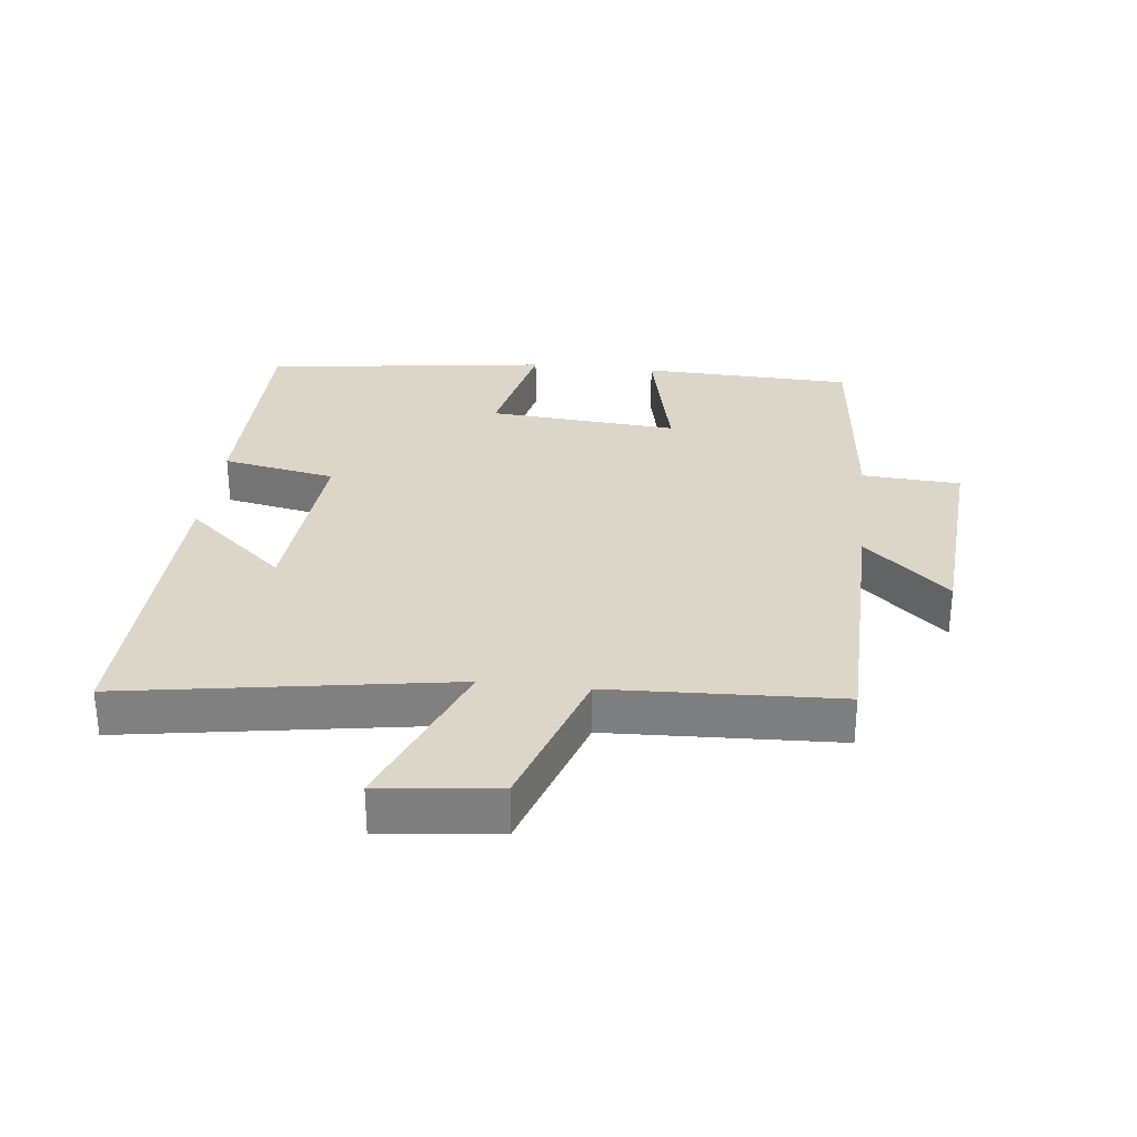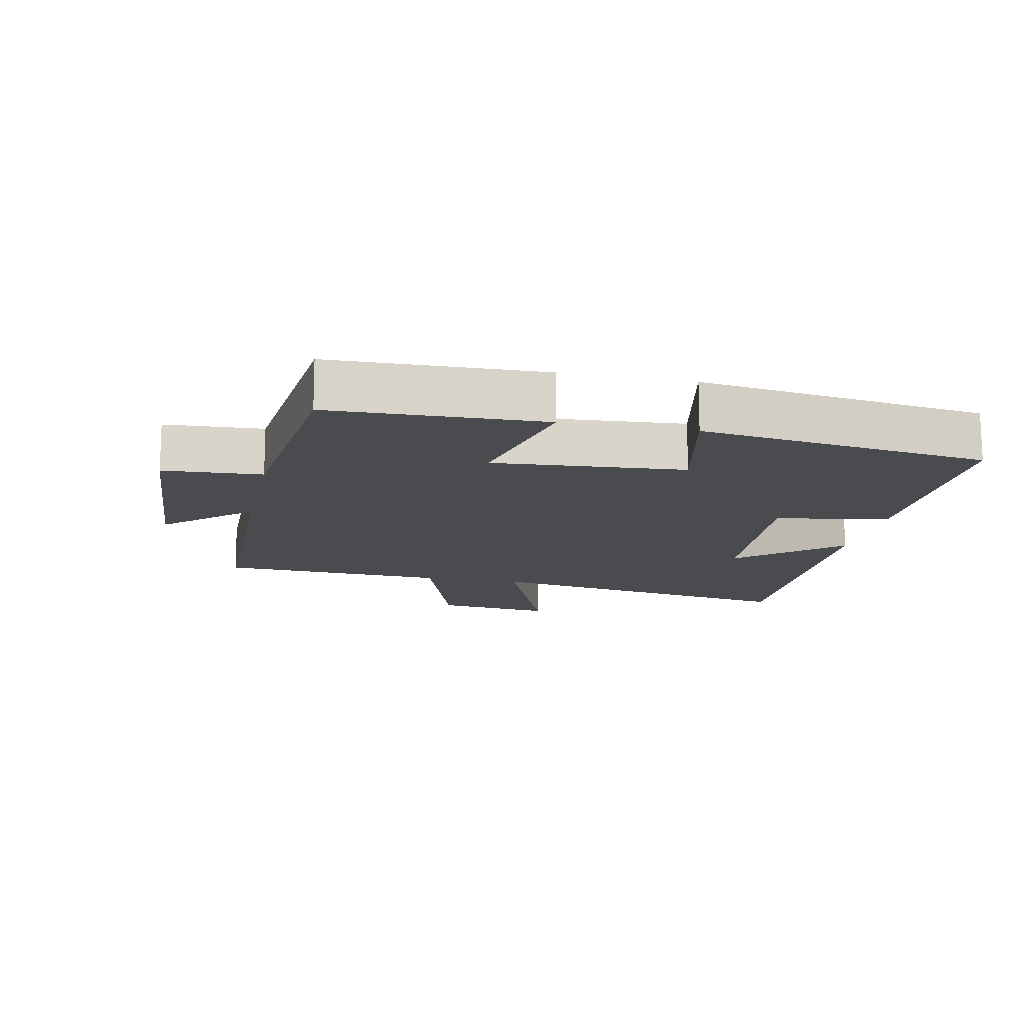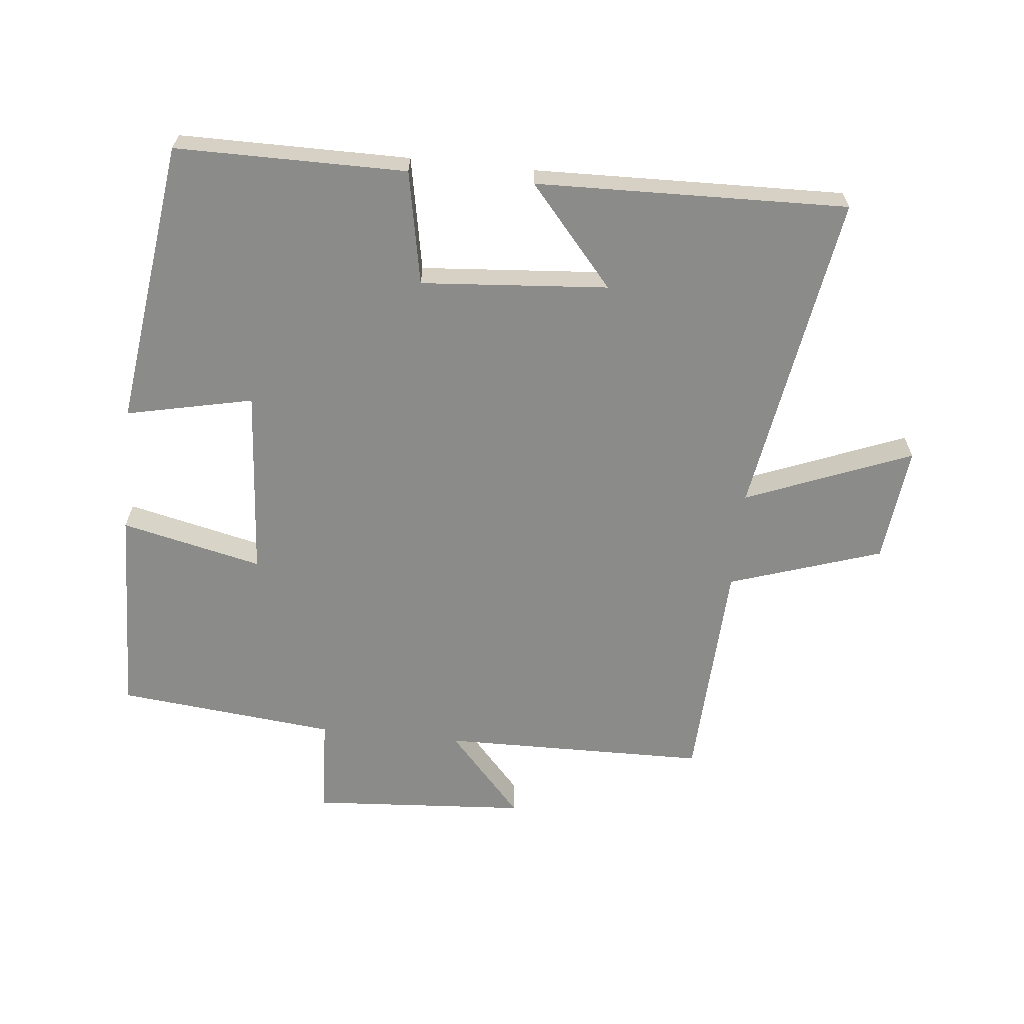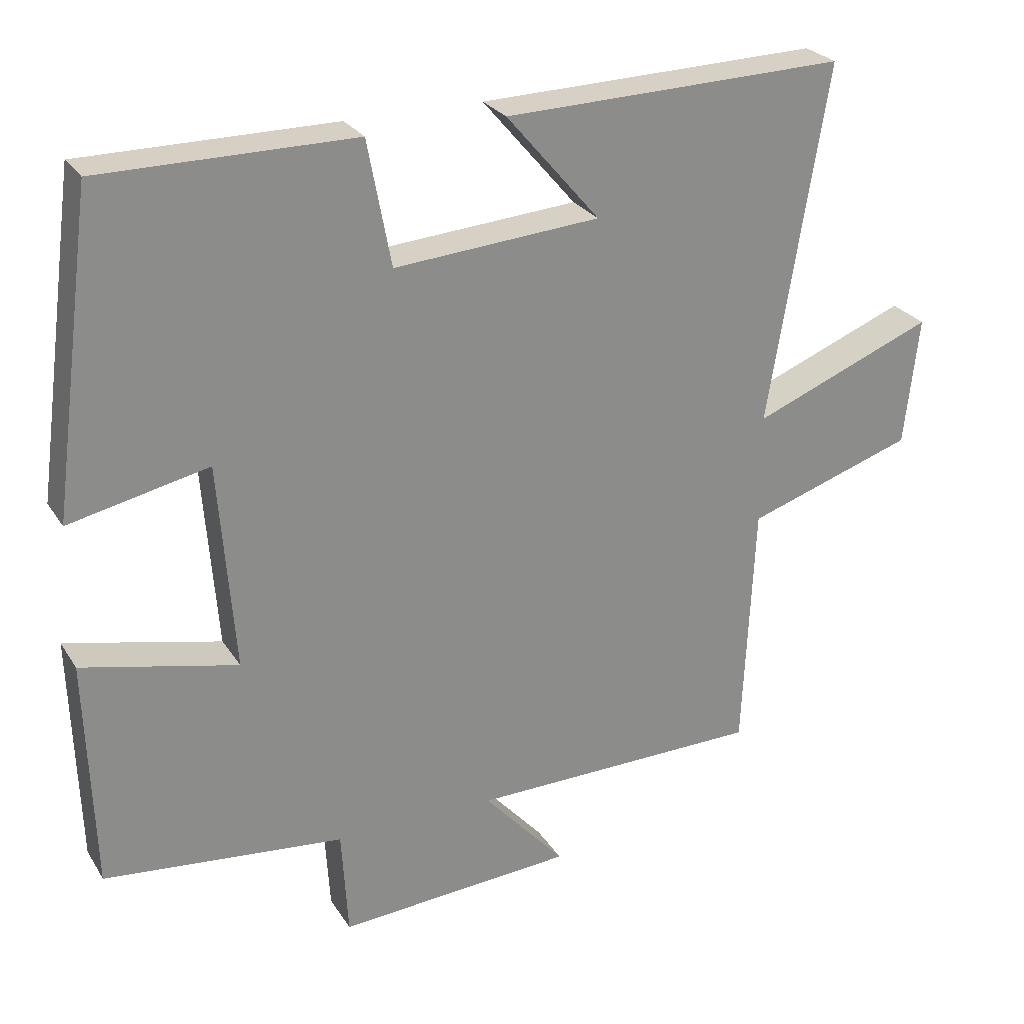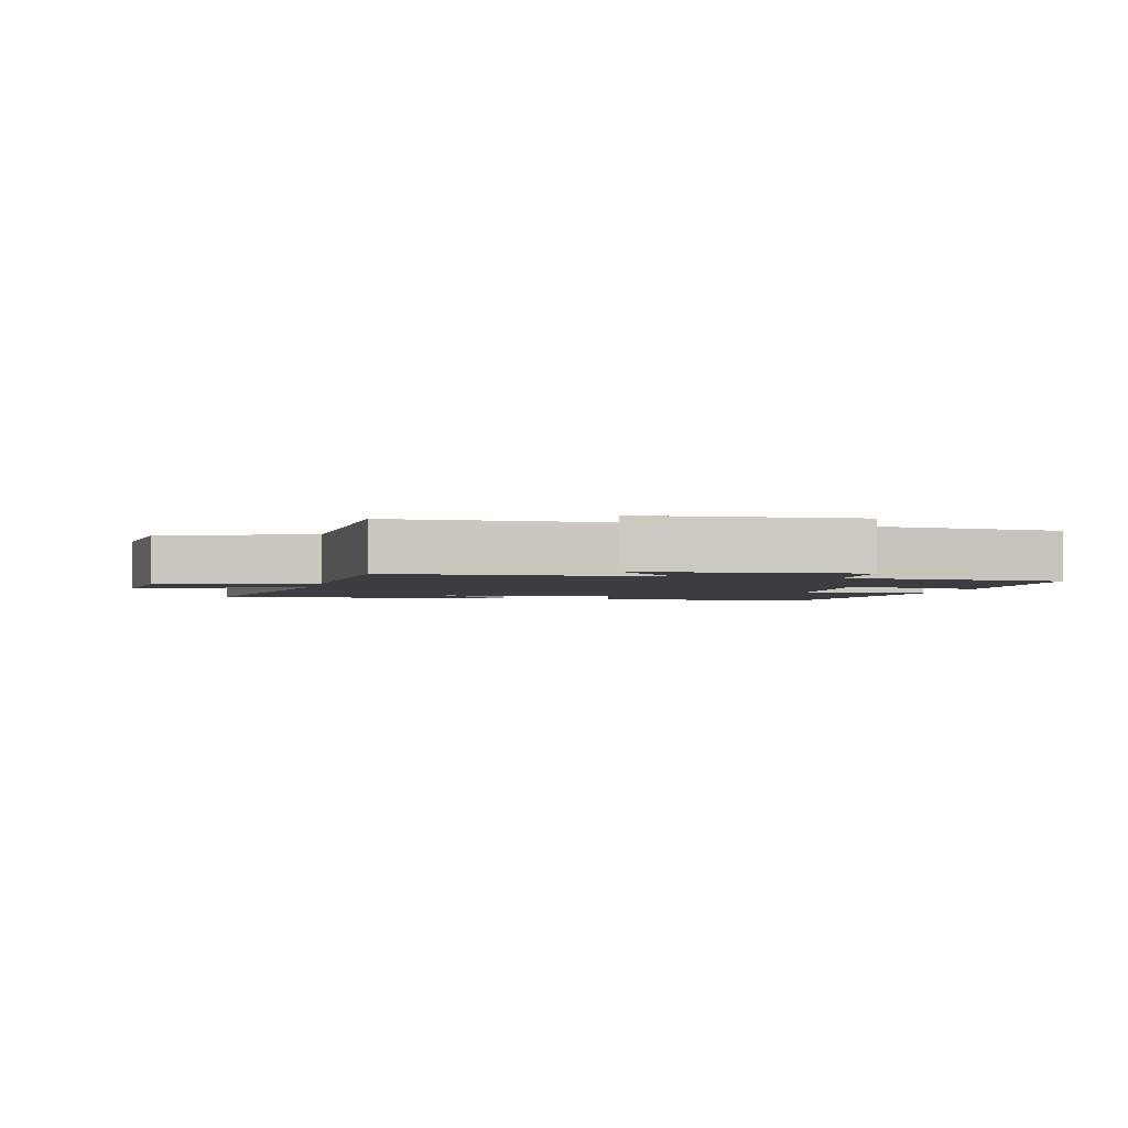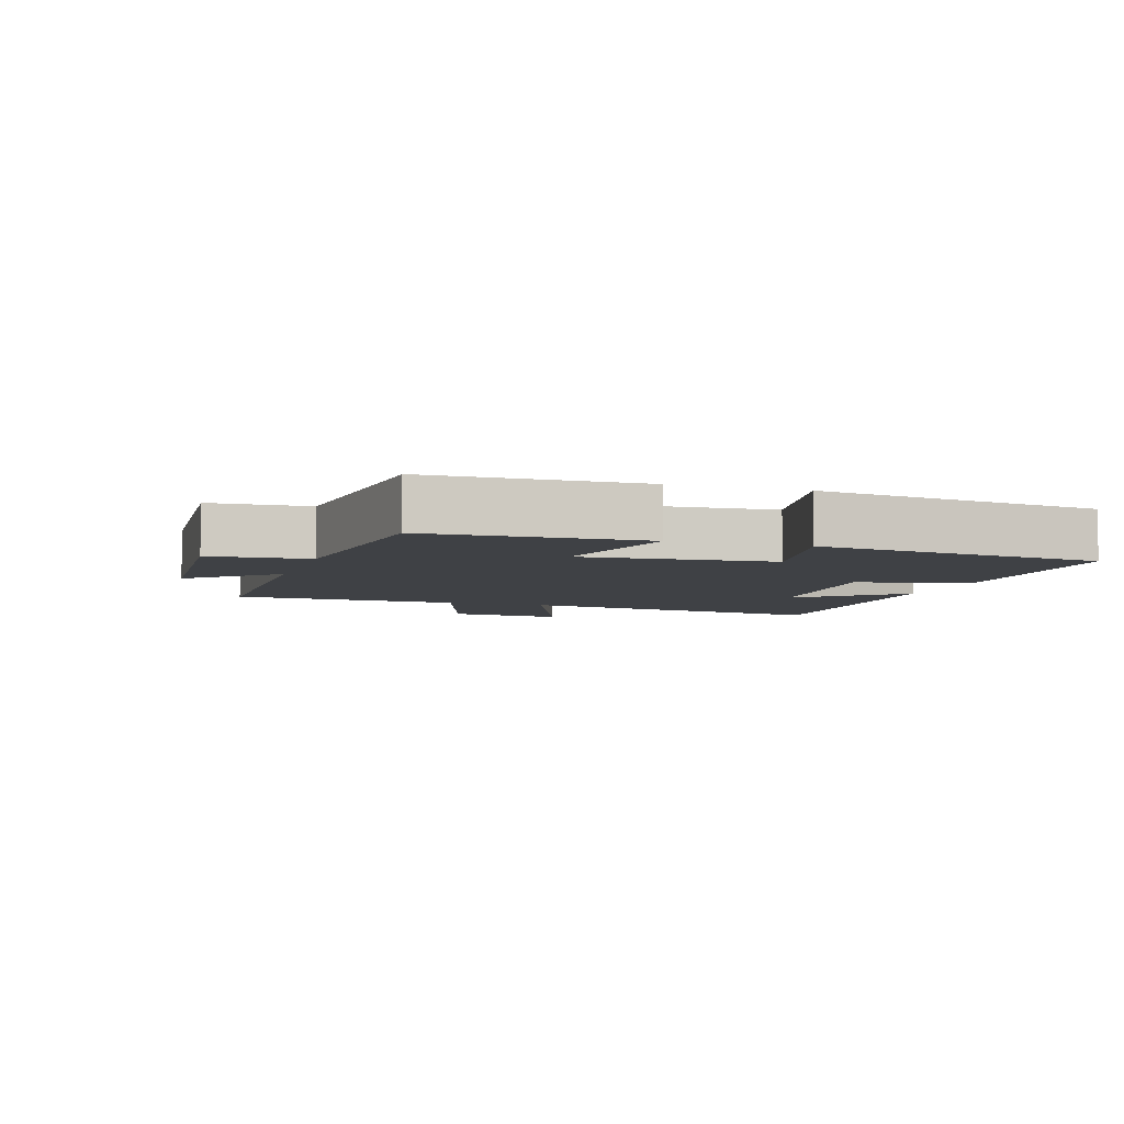
<metadata>
{"format":"obj","ext":"obj","renderer":"f3d","projection":"perspective","resolution":1024,"background":"white","views":[{"elev":30.2,"azim":96.6,"up":"+Y"},{"elev":-14.2,"azim":-101.8,"up":"+Y"},{"elev":-63.7,"azim":-5.8,"up":"+Y"},{"elev":26.3,"azim":-25.5,"up":"+Z"},{"elev":-2.6,"azim":166.8,"up":"+Y"},{"elev":-5.6,"azim":-107.7,"up":"+Y"}]}
</metadata>
<code>
v 0.484 0.07 -0.495
v 0.073 0.07 -0.5
v 0.188 0.07 -0.629
v -0.144 0.07 -0.651
v -0.153 0.07 -0.5
v -0.49 0.07 -0.465
v -0.5 0.07 -0.14
v -0.283 0.07 -0.19
v -0.305 0.07 0.102
v -0.5 0.07 0.06
v -0.441 0.07 0.5
v -0.087 0.07 0.5
v -0.054 0.07 0.325
v 0.234 0.07 0.347
v 0.103 0.07 0.5
v 0.582 0.07 0.512
v 0.5 0.07 0.012
v 0.755 0.07 0.113
v 0.735 0.07 -0.067
v 0.5 0.07 -0.144
v 0.484 0 -0.495
v 0.073 0 -0.5
v 0.188 0 -0.629
v -0.144 0 -0.651
v -0.153 0 -0.5
v -0.49 0 -0.465
v -0.5 0 -0.14
v -0.283 0 -0.19
v -0.305 0 0.102
v -0.5 0 0.06
v -0.441 0 0.5
v -0.087 0 0.5
v -0.054 0 0.325
v 0.234 0 0.347
v 0.103 0 0.5
v 0.582 0 0.512
v 0.5 0 0.012
v 0.755 0 0.113
v 0.735 0 -0.067
v 0.5 0 -0.144
f 17 18 19 20
f 17 20 1 2
f 16 17 2
f 14 15 16
f 14 16 2
f 13 14 2
f 11 12 13
f 10 11 13
f 9 10 13
f 8 9 13 2
f 7 8 2
f 6 7 2
f 5 6 2
f 2 3 4 5
f 40 39 38 37
f 22 21 40 37
f 22 37 36
f 36 35 34
f 22 36 34
f 22 34 33
f 33 32 31
f 33 31 30
f 33 30 29
f 22 33 29 28
f 22 28 27
f 22 27 26
f 22 26 25
f 25 24 23 22
f 1 21 22 2
f 2 22 23 3
f 3 23 24 4
f 4 24 25 5
f 5 25 26 6
f 6 26 27 7
f 7 27 28 8
f 8 28 29 9
f 9 29 30 10
f 10 30 31 11
f 11 31 32 12
f 12 32 33 13
f 13 33 34 14
f 14 34 35 15
f 15 35 36 16
f 16 36 37 17
f 17 37 38 18
f 18 38 39 19
f 19 39 40 20
f 20 40 21 1

</code>
